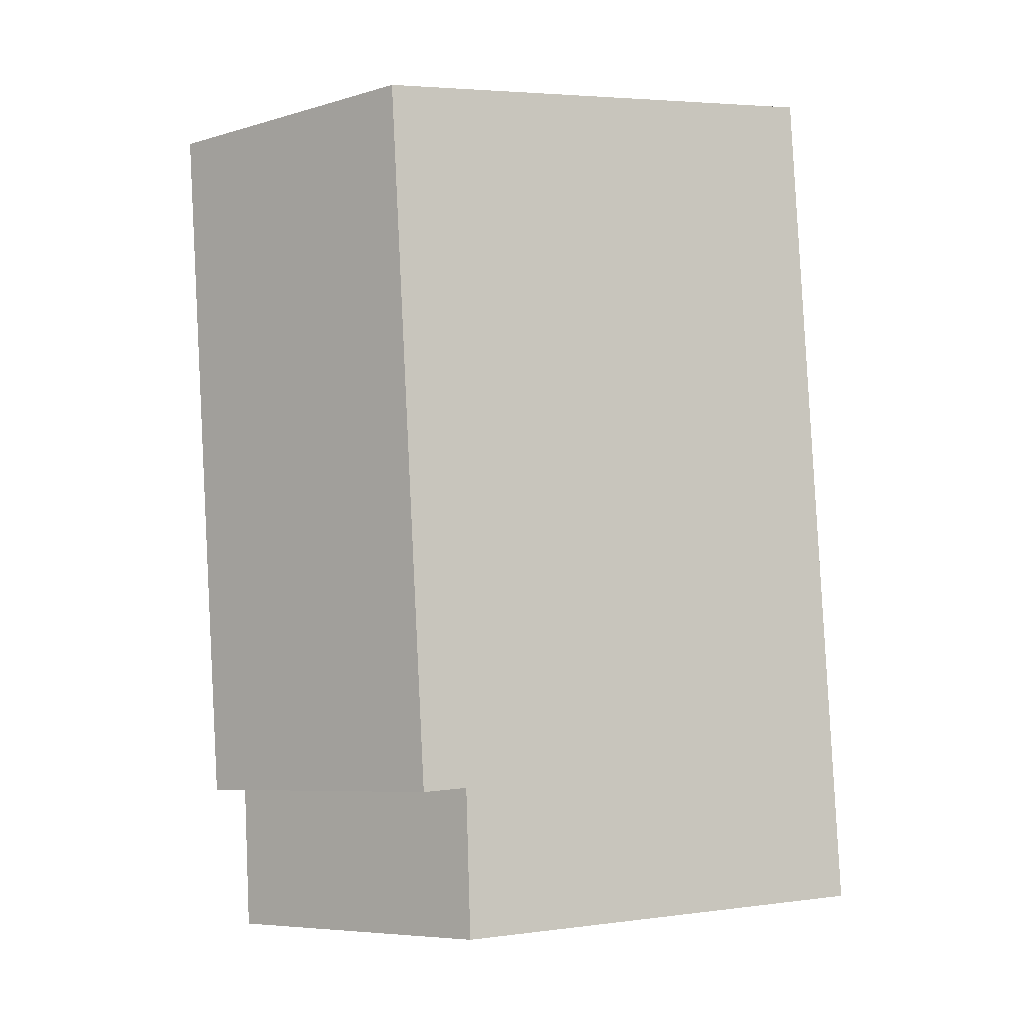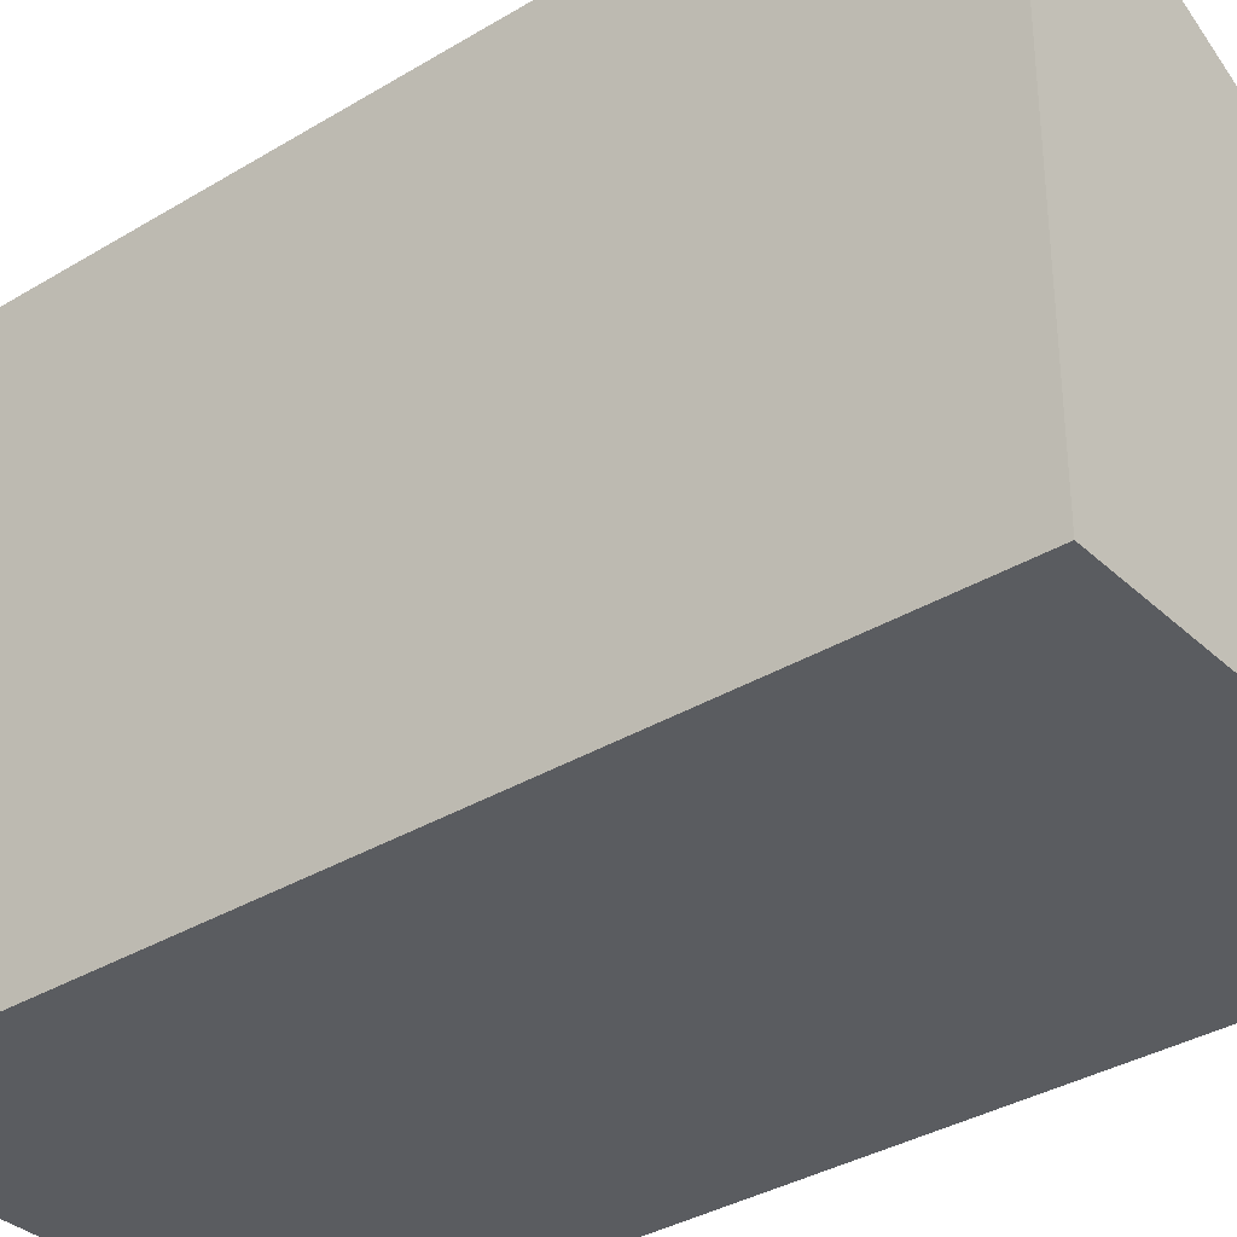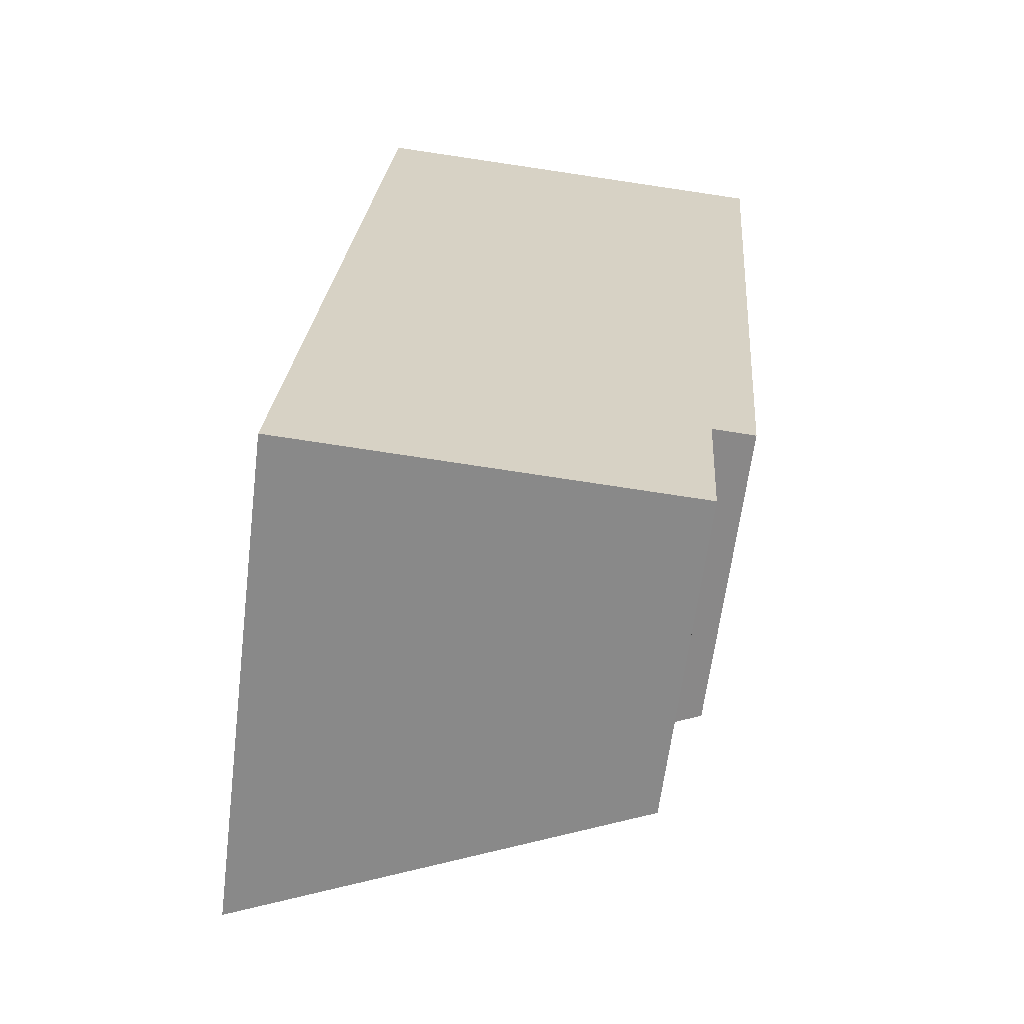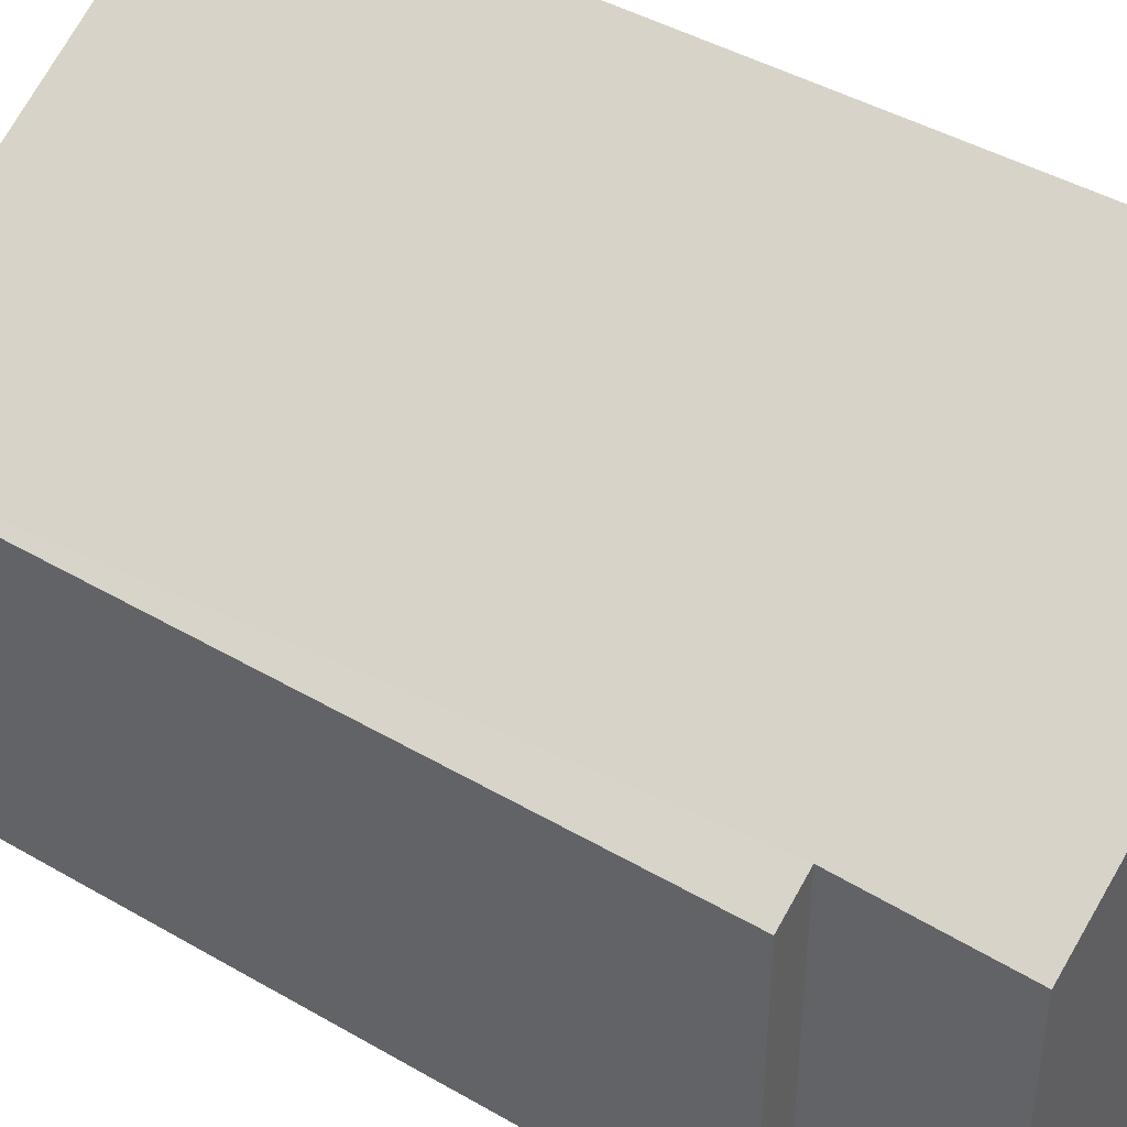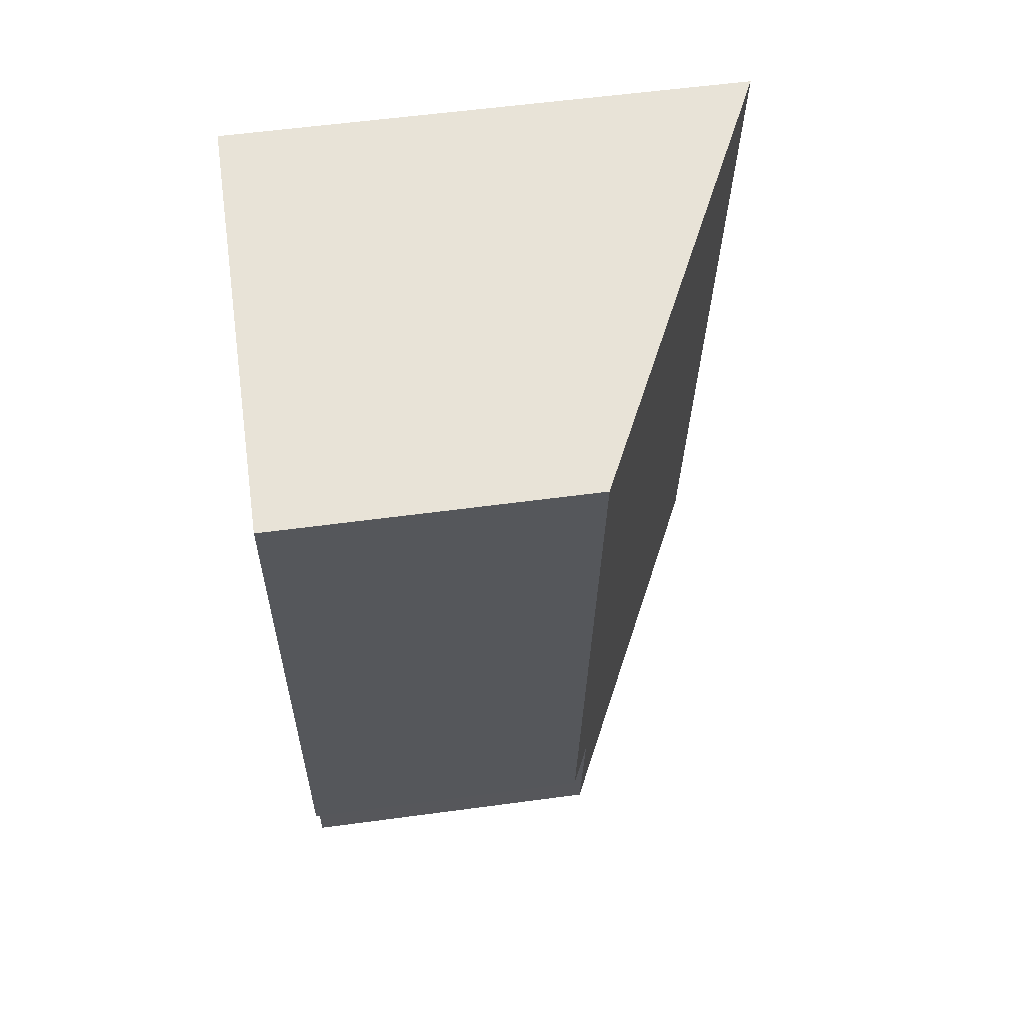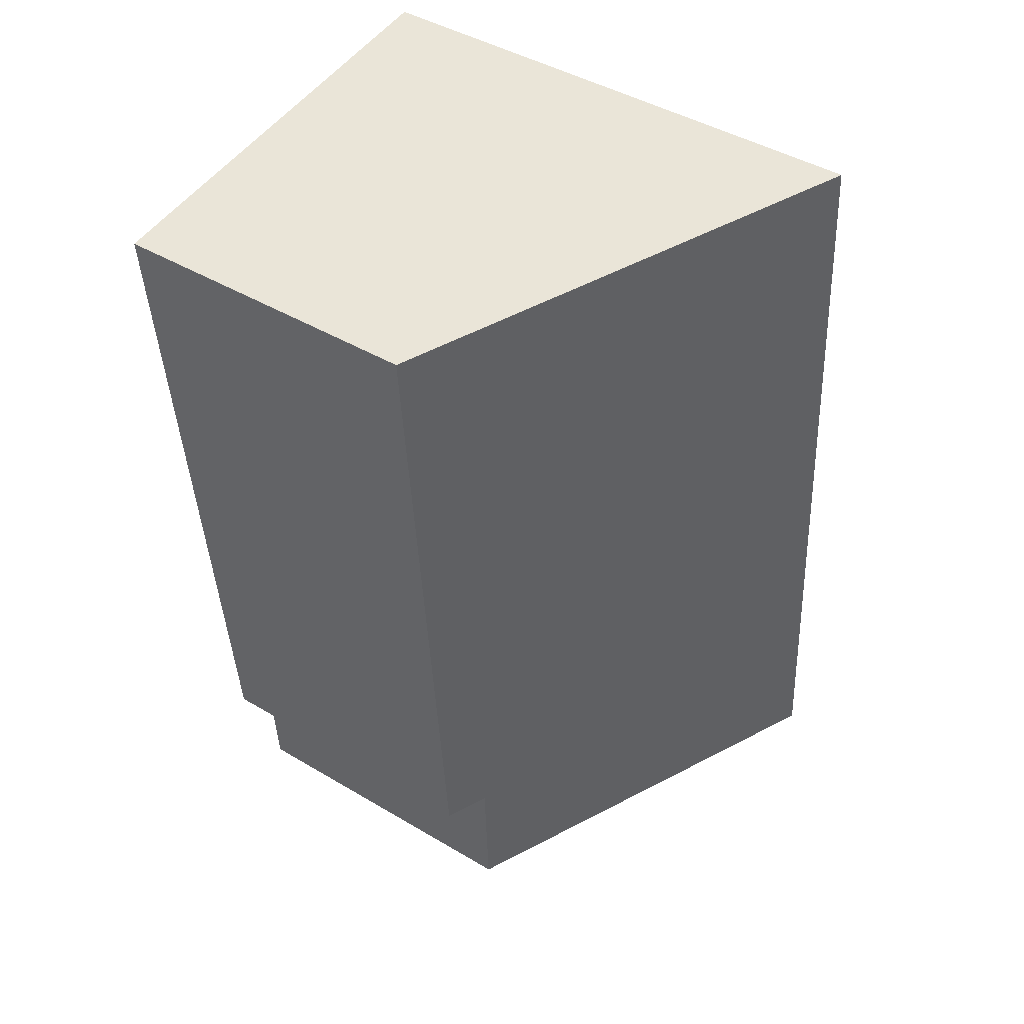
<metadata>
{"format":"obj","ext":"obj","renderer":"f3d","projection":"perspective","resolution":1024,"background":"white","views":[{"elev":-7.1,"azim":129.9,"up":"+Z"},{"elev":-34.4,"azim":-45.8,"up":"+Y"},{"elev":-63.1,"azim":-7.1,"up":"+Z"},{"elev":44.4,"azim":128.7,"up":"+Y"},{"elev":57.4,"azim":82.0,"up":"+Z"},{"elev":44.4,"azim":124.8,"up":"+Z"}]}
</metadata>
<code>
v  0 3.39 2.076e-16
v  2.644 2.138 0.779
v  2.585 2.125 -0.21
v  3.288 2.025 5.435
v  2.915 2.006 0.753
v  0.502 3.39 5.699
v  2.644 -4.77e-17 0.779
v  2.915 -4.611e-17 0.753
v  0 0 0
v  2.585 1.286e-17 -0.21
v  3.288 -3.328e-16 5.435
v  0.502 -3.49e-16 5.699
g defaultobject
f 1 2 3
f 2 4 5
f 4 2 1
f 4 1 6
f 5 7 2
f 7 5 8
f 3 9 1
f 9 3 10
f 7 3 2
f 3 7 10
f 11 5 4
f 5 11 8
f 9 6 1
f 6 9 12
f 12 4 6
f 4 12 11
f 10 12 9
f 12 10 7
f 12 7 8
f 12 8 11

</code>
